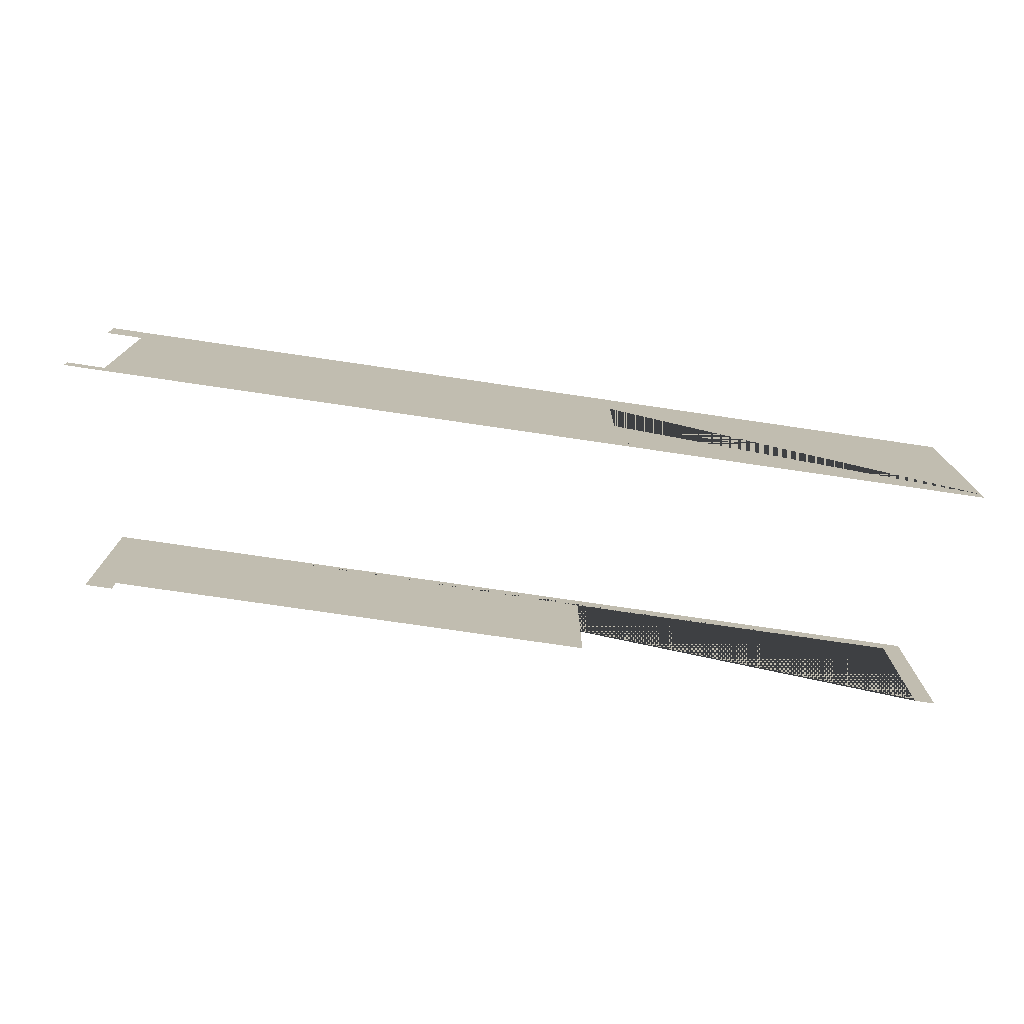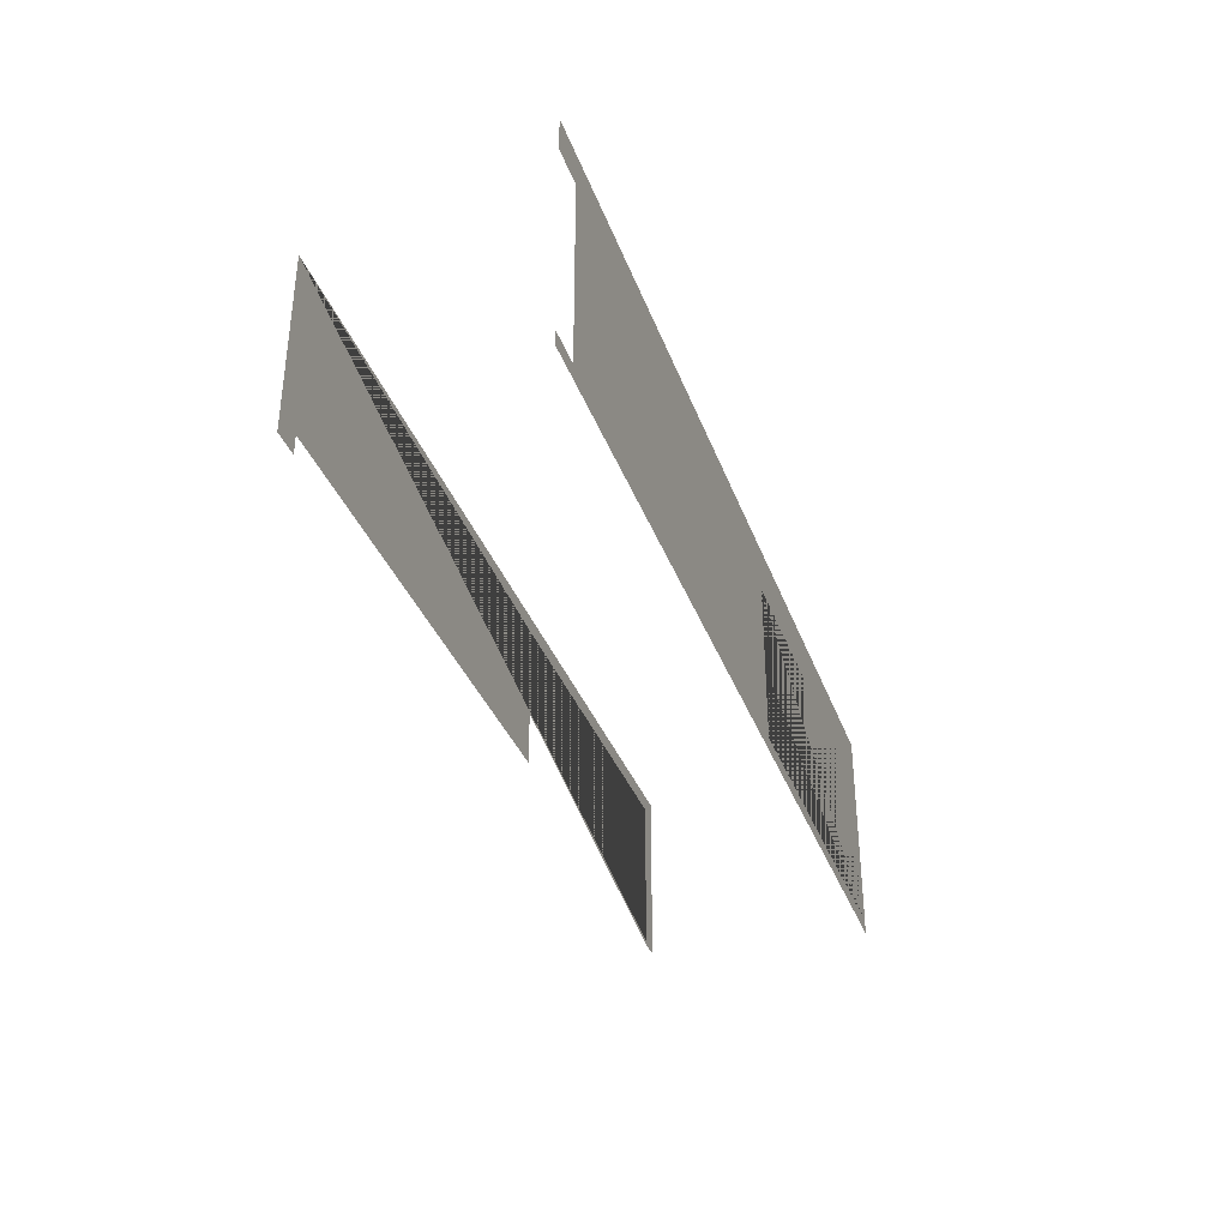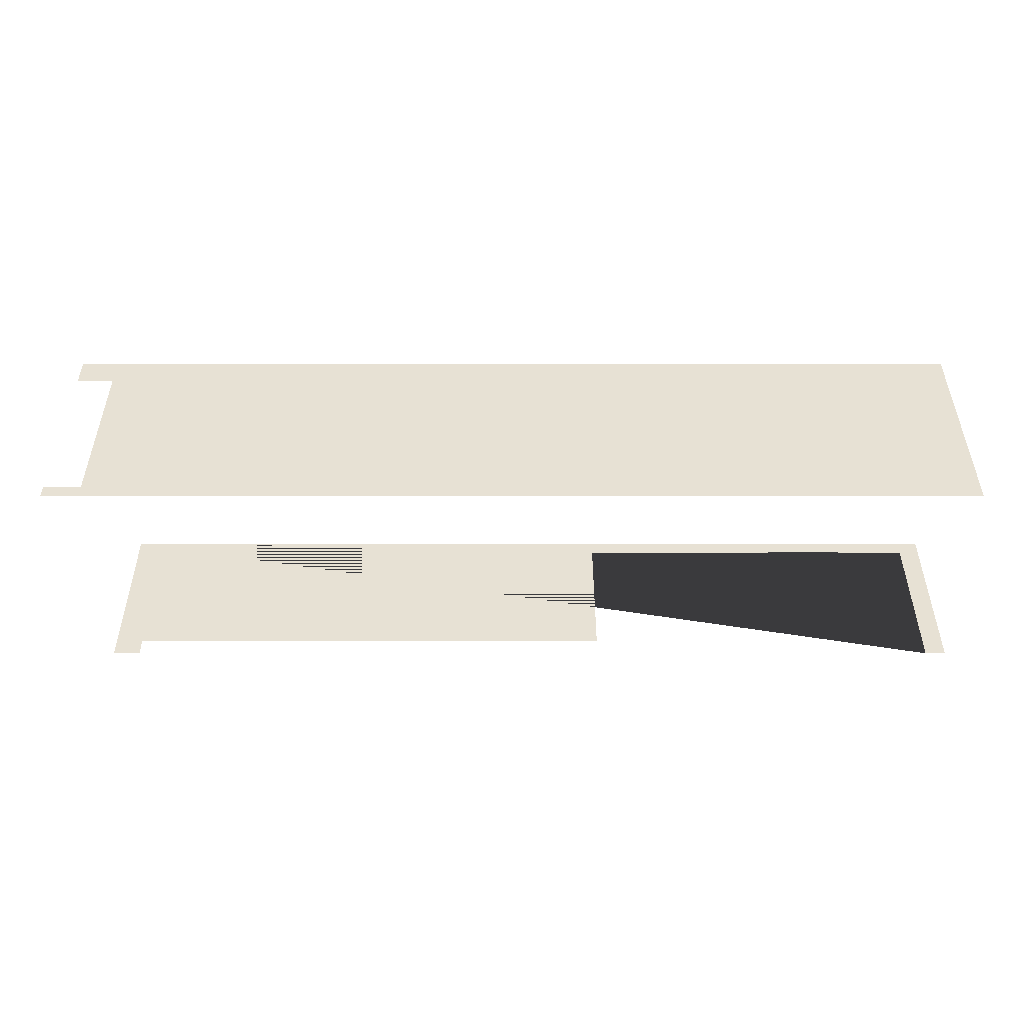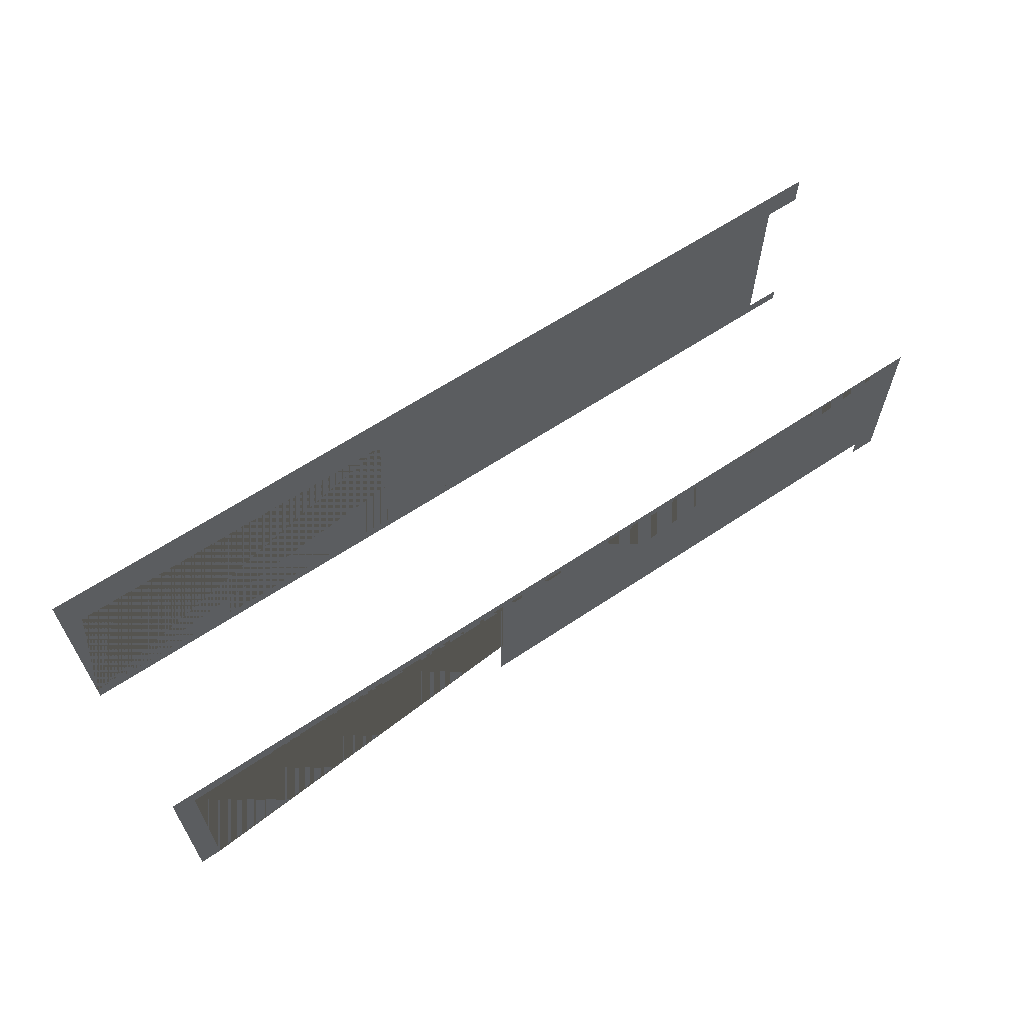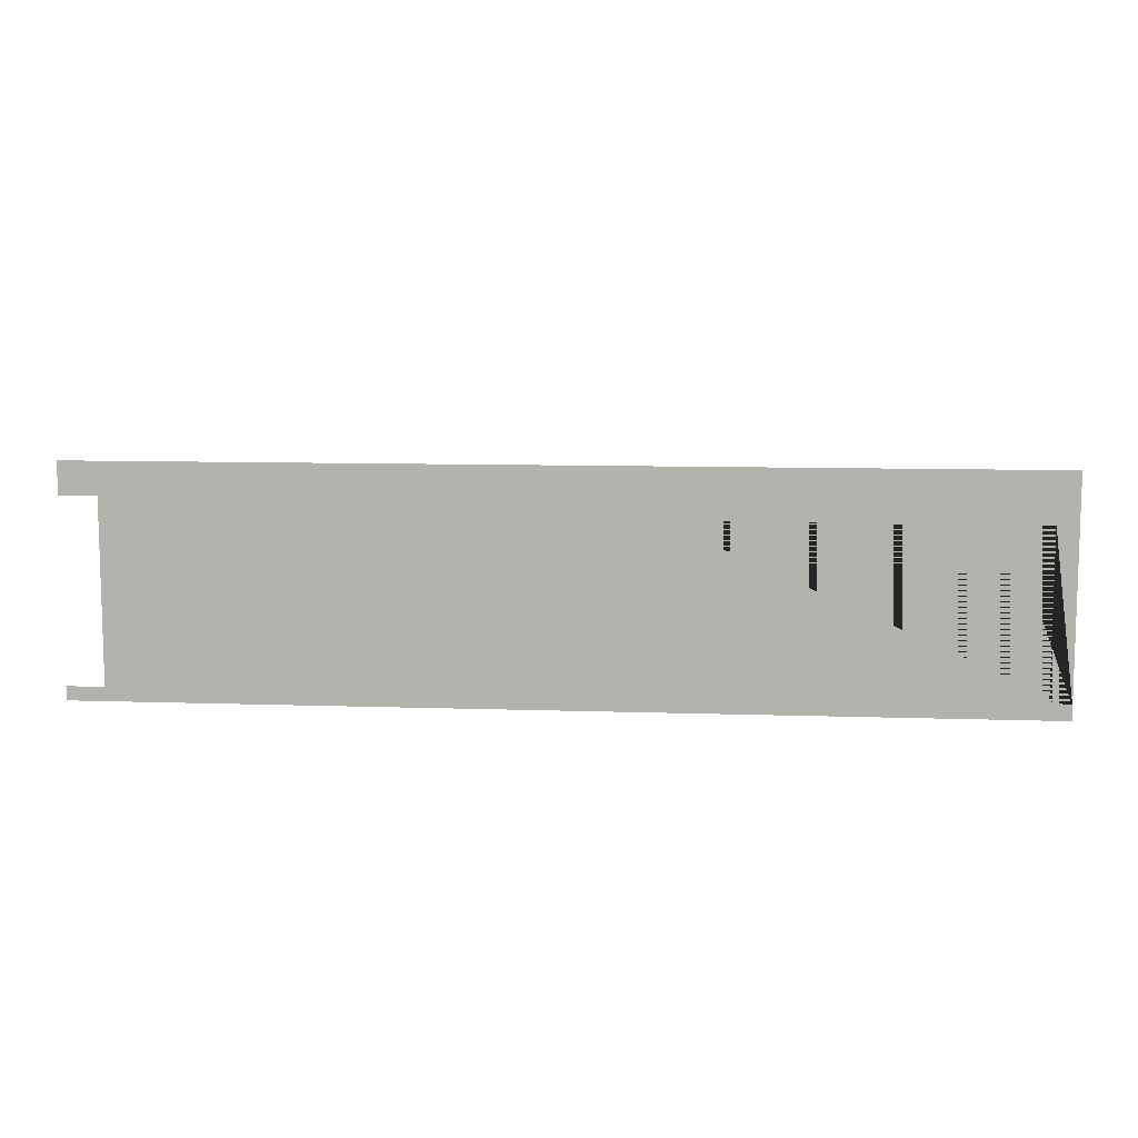
<metadata>
{"format":"obj","ext":"obj","renderer":"f3d","projection":"perspective","resolution":1024,"background":"white","views":[{"elev":-74.9,"azim":171.6,"up":"+Z"},{"elev":-35.5,"azim":108.7,"up":"+Z"},{"elev":39.6,"azim":-180.0,"up":"+Y"},{"elev":62.4,"azim":-34.2,"up":"+Z"},{"elev":9.3,"azim":-174.9,"up":"+Z"}]}
</metadata>
<code>
g grp29
v -199.8 838.2 -780.3
v -199.8 838.2 -831.1
v 3202 838.2 -831.1
v 3202 838.2 -780.3
v 3066 838.2 -780.3
v 2966 838.2 -780.3
v 2516 838.2 -780.3
v 2066 838.2 -780.3
v 1616 838.2 -780.3
v 1166 838.2 -780.3
v 1166 838.2 -180.3
v -124.2 838.2 -180.3
v -124.2 838.2 -780.3
v -199.8 838.2 -0
v -199.8 838.2 -119.9
v 50.8 838.2 -119.9
v 50.8 838.2 -0
v -199.8 838.2 -780.3
v -124.2 838.2 -780.3
v -124.2 838.2 -180.3
v 1166 838.2 -180.3
v 1166 838.2 -780.3
v 1616 838.2 -780.3
v 2066 838.2 -780.3
v 2516 838.2 -780.3
v 2966 838.2 -780.3
v 3066 838.2 -780.3
v 3066 838.2 -119.9
v -199.8 838.2 -119.9
v 3066 0 -119.9
v -199.8 -0 -119.9
v -199.8 -0 -780.3
v -124.2 0 -780.3
v -124.2 0 -180.3
v 1166 0 -180.3
v 1166 0 -710
v 2966 0 -710
v 2966 0 -780.3
v 3066 0 -780.3
v 3202 838.2 -119.9
v 3202 838.2 0
v 50.8 838.2 -0
f 1 2 3
f 1 3 4
f 1 4 5
f 1 5 6
f 1 6 7
f 1 7 8
f 1 8 9
f 1 9 10
f 1 10 11
f 1 11 12
f 1 12 13
f 14 15 16
f 14 16 17
f 18 19 20
f 18 20 21
f 18 21 22
f 18 22 23
f 18 23 24
f 18 24 25
f 18 25 26
f 18 26 27
f 18 27 28
f 18 28 16
f 18 16 29
f 30 31 32
f 30 32 33
f 30 33 34
f 30 34 35
f 30 35 36
f 30 36 37
f 30 37 38
f 30 38 39
f 16 28 40
f 16 40 41
f 16 41 42

</code>
